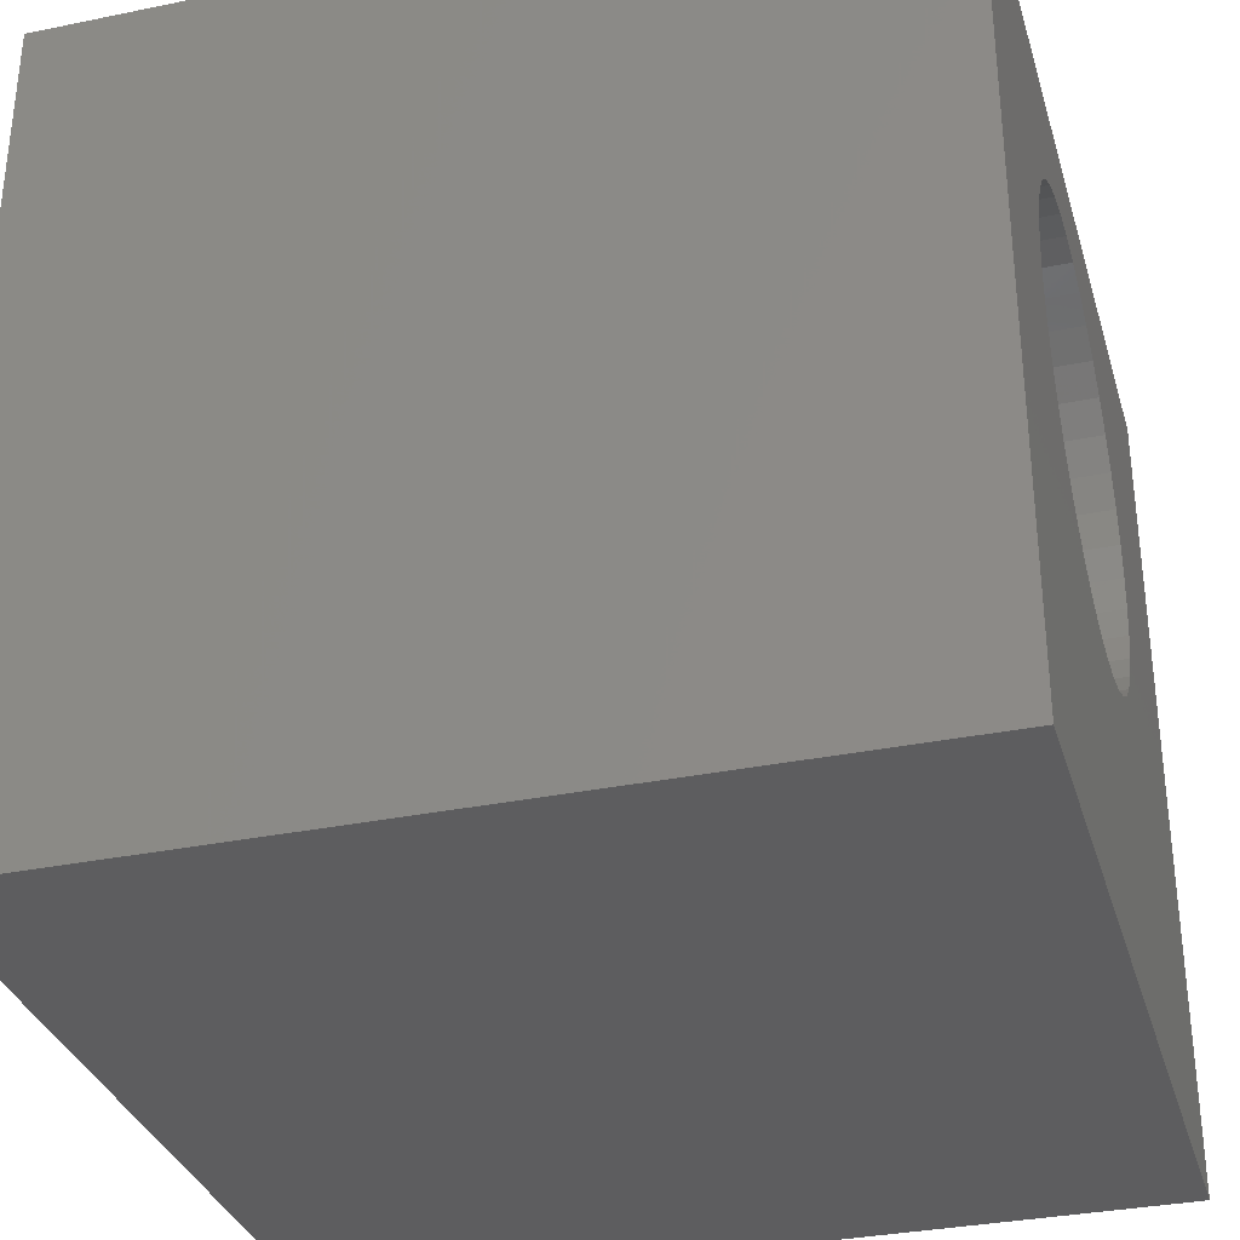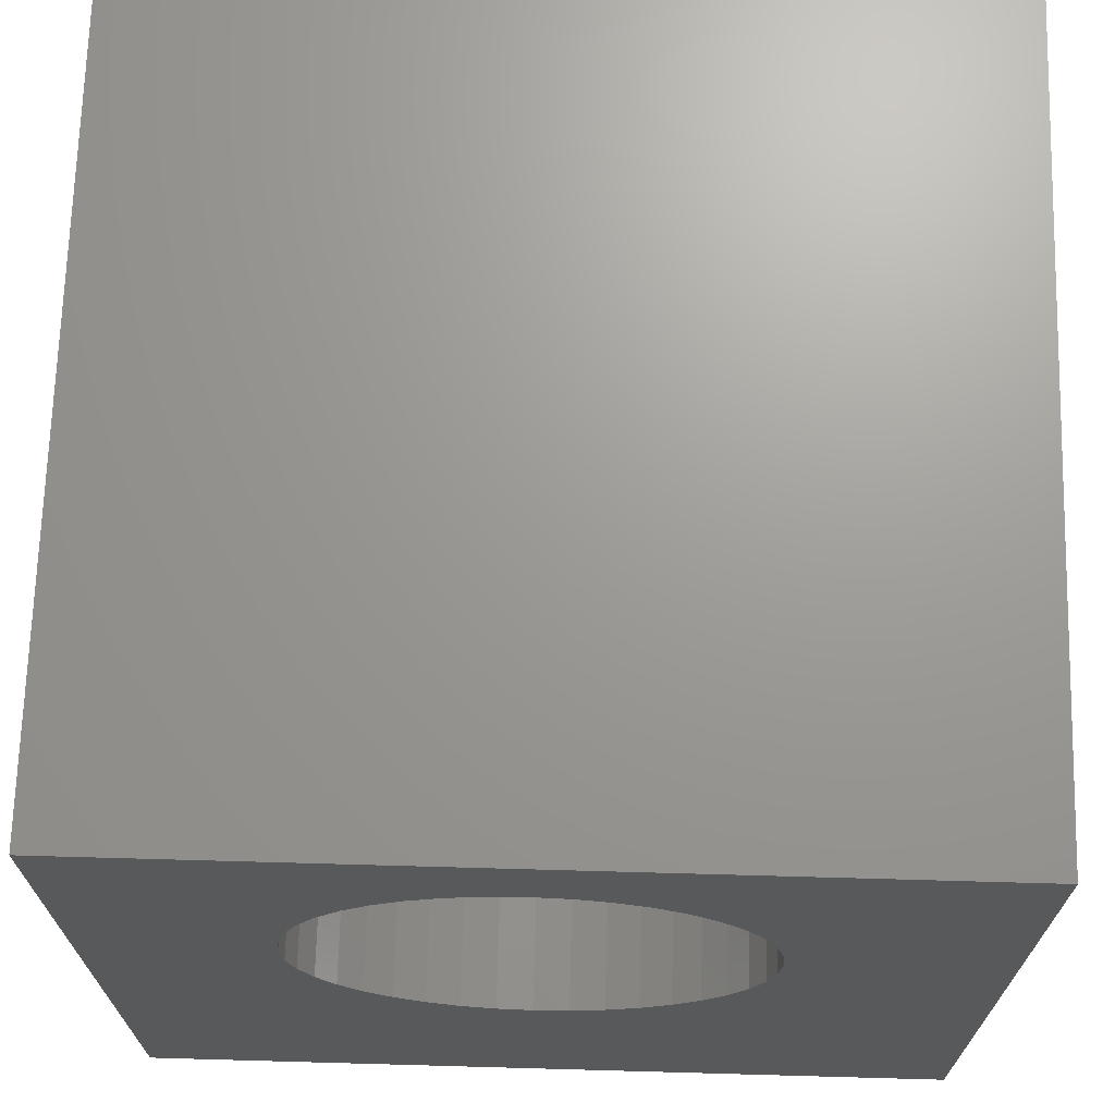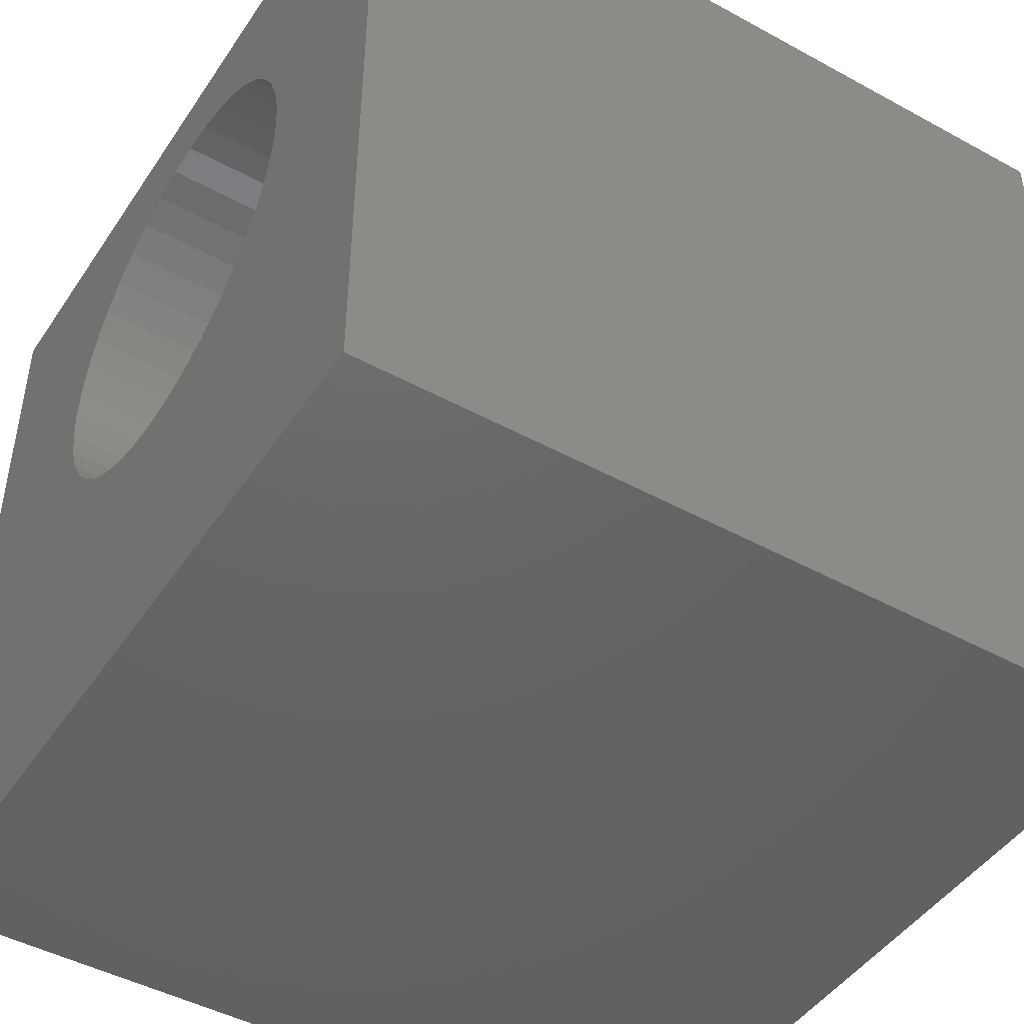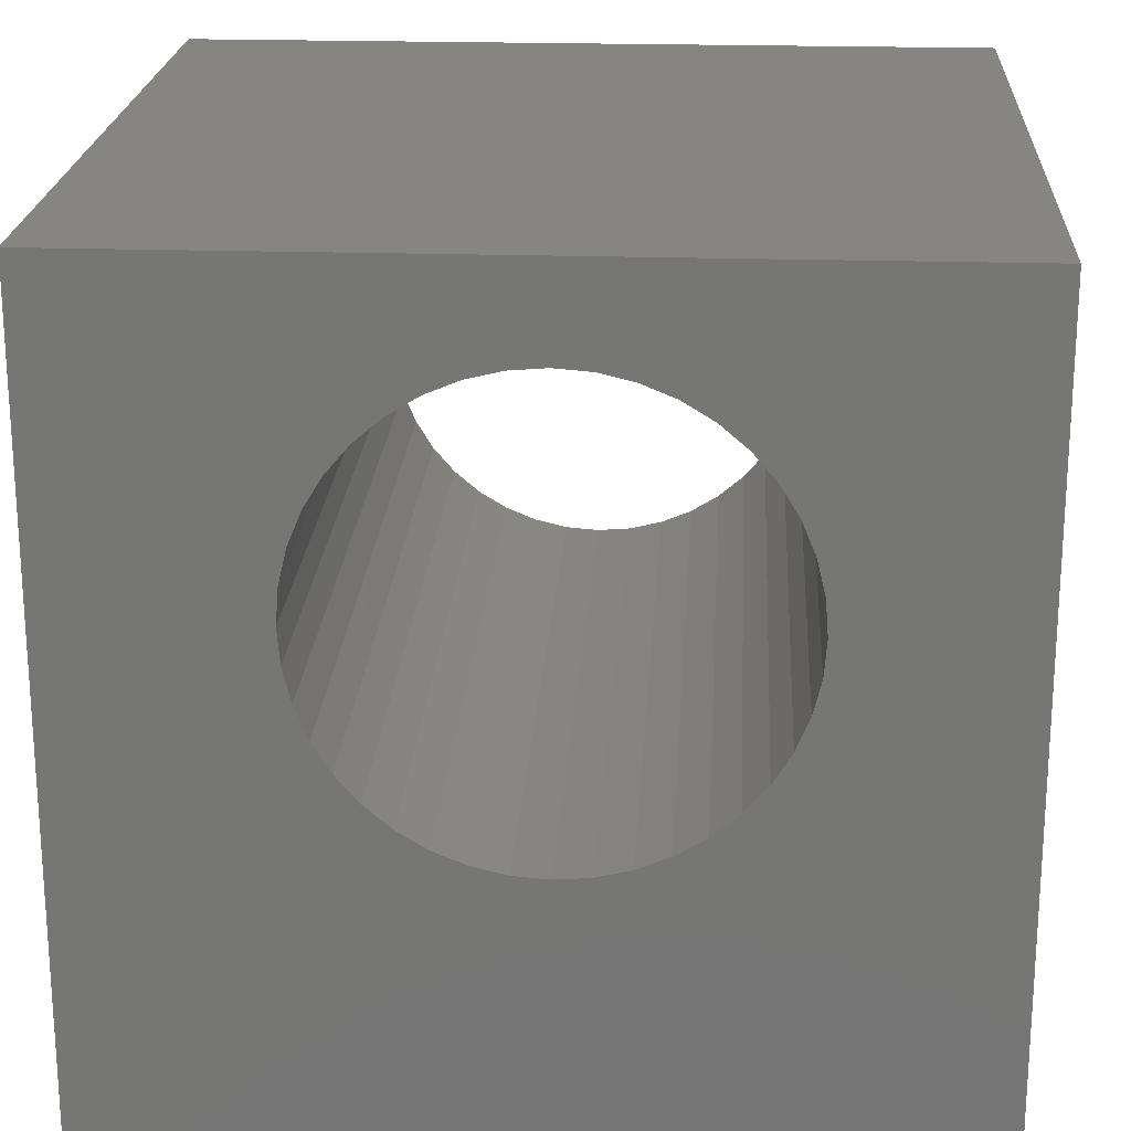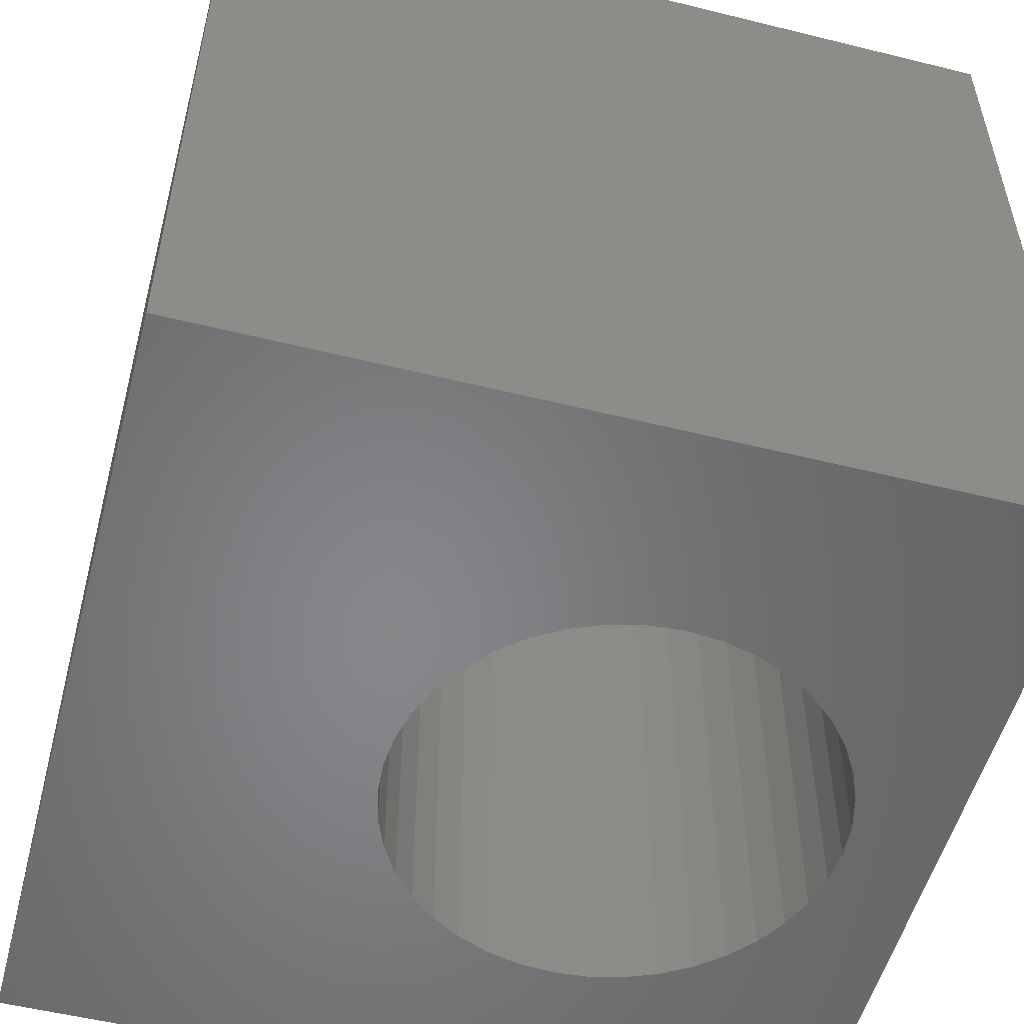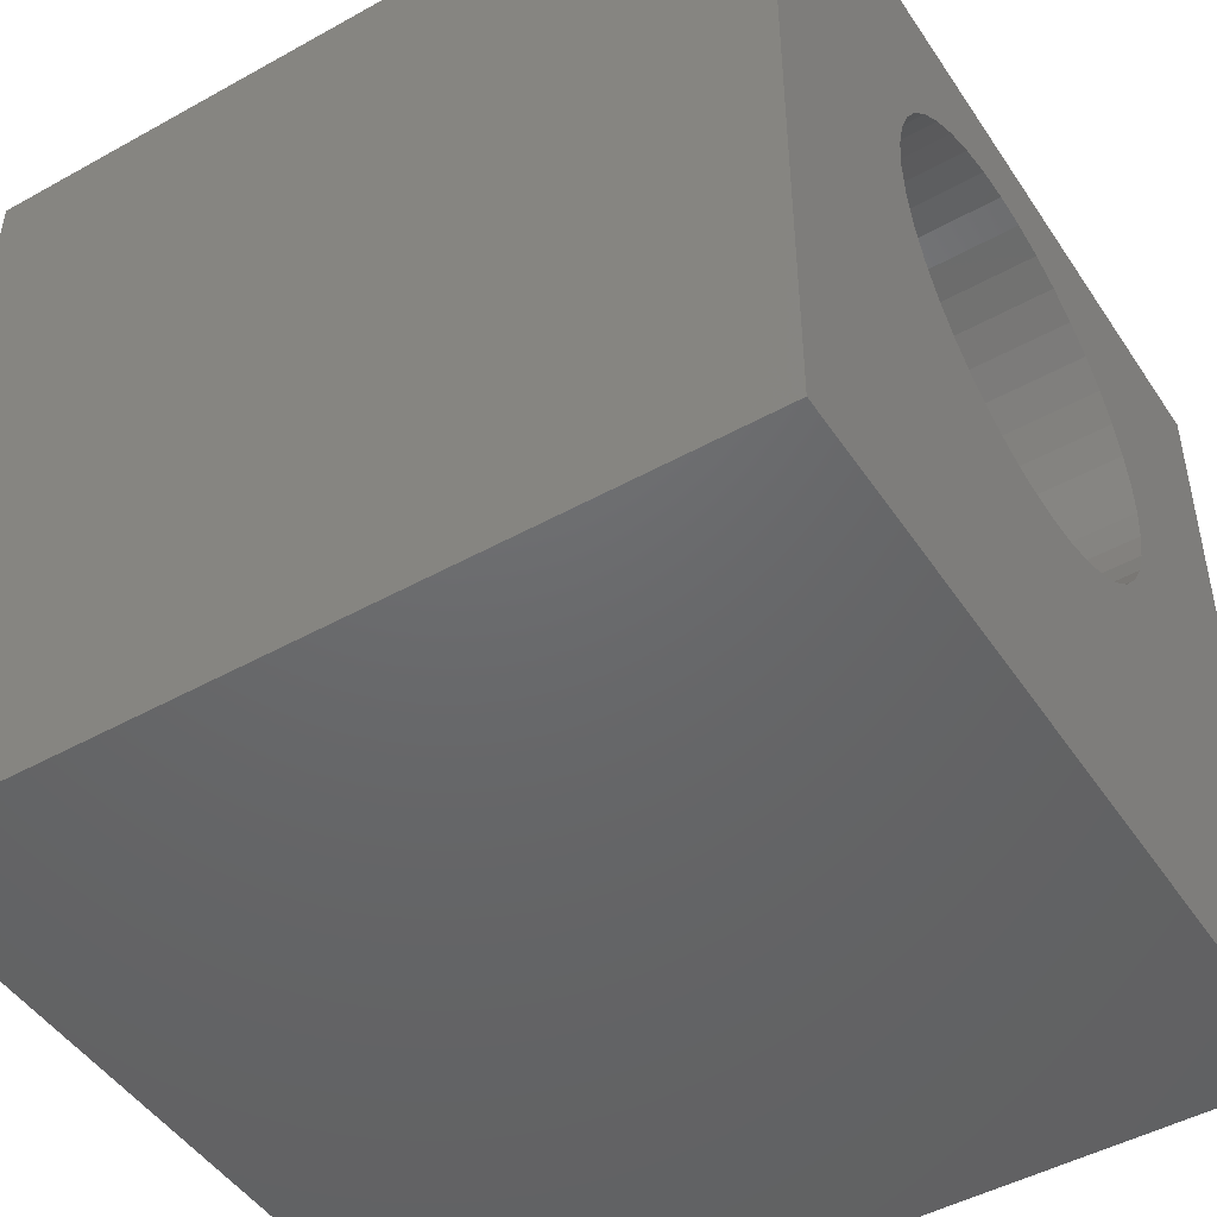
<metadata>
{"format":"stl","ext":"stl","renderer":"f3d","projection":"perspective","resolution":1024,"background":"white","views":[{"elev":-33.0,"azim":-74.2,"up":"+Y"},{"elev":69.4,"azim":1.6,"up":"+Y"},{"elev":-46.2,"azim":-122.0,"up":"+Y"},{"elev":21.2,"azim":-176.7,"up":"+Y"},{"elev":-53.5,"azim":75.2,"up":"+Z"},{"elev":-47.4,"azim":122.1,"up":"+Y"}]}
</metadata>
<code>
# stl→obj: 88 verts, 176 faces
v 0 10 10
v 0 10 0
v 0 0 10
v 0 0 0
v 5.275 8.885 10
v 5.683 8.787 10
v 10 10 10
v 7.24 5.028 10
v 7.02 4.67 10
v 10 0 10
v 7.4 5.416 10
v 4.856 8.918 10
v 4.438 8.885 10
v 6.071 8.627 10
v 6.429 8.407 10
v 6.748 8.135 10
v 7.02 7.815 10
v 7.24 7.457 10
v 7.4 7.07 10
v 7.498 6.661 10
v 7.531 6.243 10
v 7.498 5.824 10
v 6.748 4.351 10
v 6.429 4.078 10
v 6.071 3.859 10
v 5.683 3.698 10
v 5.275 3.6 10
v 4.856 3.568 10
v 4.438 3.6 10
v 2.692 7.815 10
v 2.964 8.135 10
v 3.284 8.407 10
v 4.029 3.698 10
v 3.642 3.859 10
v 3.284 4.078 10
v 2.964 4.351 10
v 2.692 4.67 10
v 2.472 5.028 10
v 3.642 8.627 10
v 4.029 8.787 10
v 2.214 6.661 10
v 2.312 7.07 10
v 2.472 7.457 10
v 2.312 5.416 10
v 2.214 5.824 10
v 2.181 6.243 10
v 10 10 0
v 10 0 0
v 4.438 8.885 0
v 4.029 8.787 0
v 7.498 6.661 0
v 7.4 7.07 0
v 7.24 7.457 0
v 5.683 3.698 0
v 6.071 3.859 0
v 6.429 4.078 0
v 4.856 8.918 0
v 5.275 8.885 0
v 2.964 8.135 0
v 2.692 7.815 0
v 2.472 7.457 0
v 2.312 7.07 0
v 6.748 4.351 0
v 7.02 4.67 0
v 7.24 5.028 0
v 6.429 8.407 0
v 6.071 8.627 0
v 5.683 8.787 0
v 3.642 8.627 0
v 3.284 8.407 0
v 2.312 5.416 0
v 2.472 5.028 0
v 2.692 4.67 0
v 2.964 4.351 0
v 3.284 4.078 0
v 3.642 3.859 0
v 4.029 3.698 0
v 4.438 3.6 0
v 4.856 3.568 0
v 5.275 3.6 0
v 7.02 7.815 0
v 6.748 8.135 0
v 2.214 6.661 0
v 2.181 6.243 0
v 2.214 5.824 0
v 7.4 5.416 0
v 7.498 5.824 0
v 7.531 6.243 0
f 1 2 3
f 3 2 4
f 5 6 7
f 8 9 10
f 8 10 11
f 5 7 12
f 12 7 1
f 12 1 13
f 6 14 7
f 7 14 15
f 7 15 16
f 16 17 7
f 7 17 18
f 7 18 19
f 19 20 7
f 7 20 21
f 7 21 10
f 10 21 22
f 10 22 11
f 9 23 10
f 10 23 24
f 10 24 25
f 25 26 10
f 10 26 27
f 10 27 3
f 3 27 28
f 3 28 29
f 30 31 1
f 1 31 32
f 29 33 3
f 3 33 34
f 3 34 35
f 35 36 3
f 3 36 37
f 3 37 38
f 32 39 1
f 1 39 40
f 1 40 13
f 41 42 1
f 1 42 43
f 1 43 30
f 38 44 3
f 3 44 45
f 3 45 1
f 1 45 46
f 1 46 41
f 47 7 48
f 48 7 10
f 49 50 2
f 51 52 47
f 47 52 53
f 54 55 48
f 48 55 56
f 49 2 57
f 57 2 47
f 57 47 58
f 59 60 2
f 2 60 61
f 2 61 62
f 56 63 48
f 48 63 64
f 48 64 65
f 66 67 47
f 47 67 68
f 47 68 58
f 50 69 2
f 2 69 70
f 2 70 59
f 71 72 4
f 4 72 73
f 4 73 74
f 74 75 4
f 4 75 76
f 4 76 77
f 77 78 4
f 4 78 79
f 4 79 48
f 48 79 80
f 48 80 54
f 53 81 47
f 47 81 82
f 47 82 66
f 62 83 2
f 2 83 84
f 2 84 4
f 4 84 85
f 4 85 71
f 65 86 48
f 48 86 87
f 48 87 47
f 47 87 88
f 47 88 51
f 7 47 1
f 1 47 2
f 48 10 4
f 4 10 3
f 87 21 88
f 88 21 20
f 88 20 51
f 51 20 19
f 51 19 52
f 52 19 18
f 52 18 53
f 53 18 17
f 53 17 81
f 81 17 16
f 81 16 82
f 82 16 15
f 82 15 66
f 66 15 14
f 66 14 67
f 67 14 6
f 67 6 68
f 68 6 5
f 68 5 58
f 58 5 12
f 58 12 57
f 57 12 13
f 57 13 49
f 49 13 40
f 49 40 50
f 50 40 39
f 50 39 69
f 69 39 32
f 69 32 70
f 70 32 31
f 70 31 59
f 59 31 30
f 59 30 60
f 60 30 43
f 60 43 61
f 61 43 42
f 61 42 62
f 62 42 41
f 62 41 83
f 83 41 46
f 83 46 84
f 84 46 45
f 84 45 85
f 85 45 44
f 85 44 71
f 71 44 38
f 71 38 72
f 72 38 37
f 72 37 73
f 73 37 36
f 73 36 74
f 74 36 35
f 74 35 75
f 75 35 34
f 75 34 76
f 76 34 33
f 76 33 77
f 77 33 29
f 77 29 78
f 78 29 28
f 78 28 79
f 79 28 27
f 79 27 80
f 80 27 26
f 80 26 54
f 54 26 25
f 54 25 55
f 55 25 24
f 55 24 56
f 56 24 23
f 56 23 63
f 63 23 9
f 63 9 64
f 64 9 8
f 64 8 65
f 65 8 11
f 65 11 86
f 86 11 22
f 86 22 87
f 87 22 21

</code>
